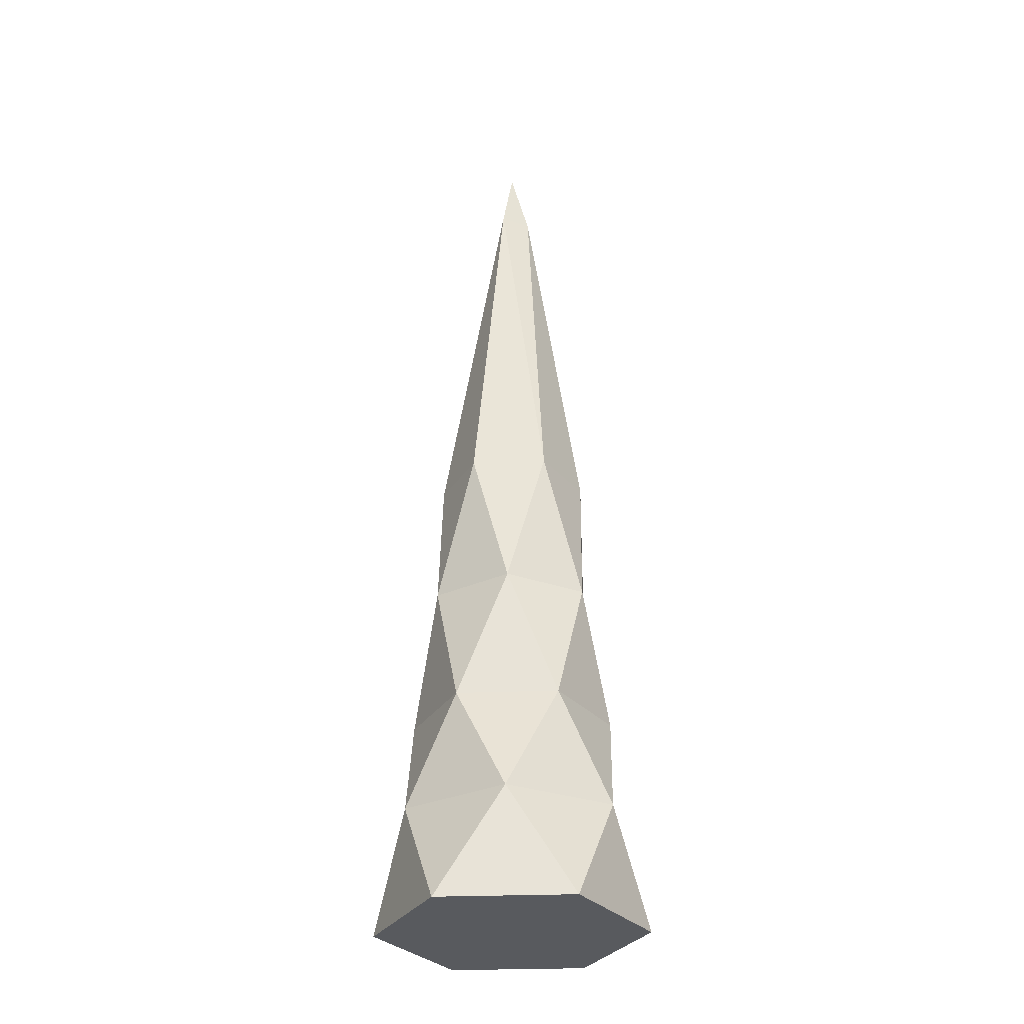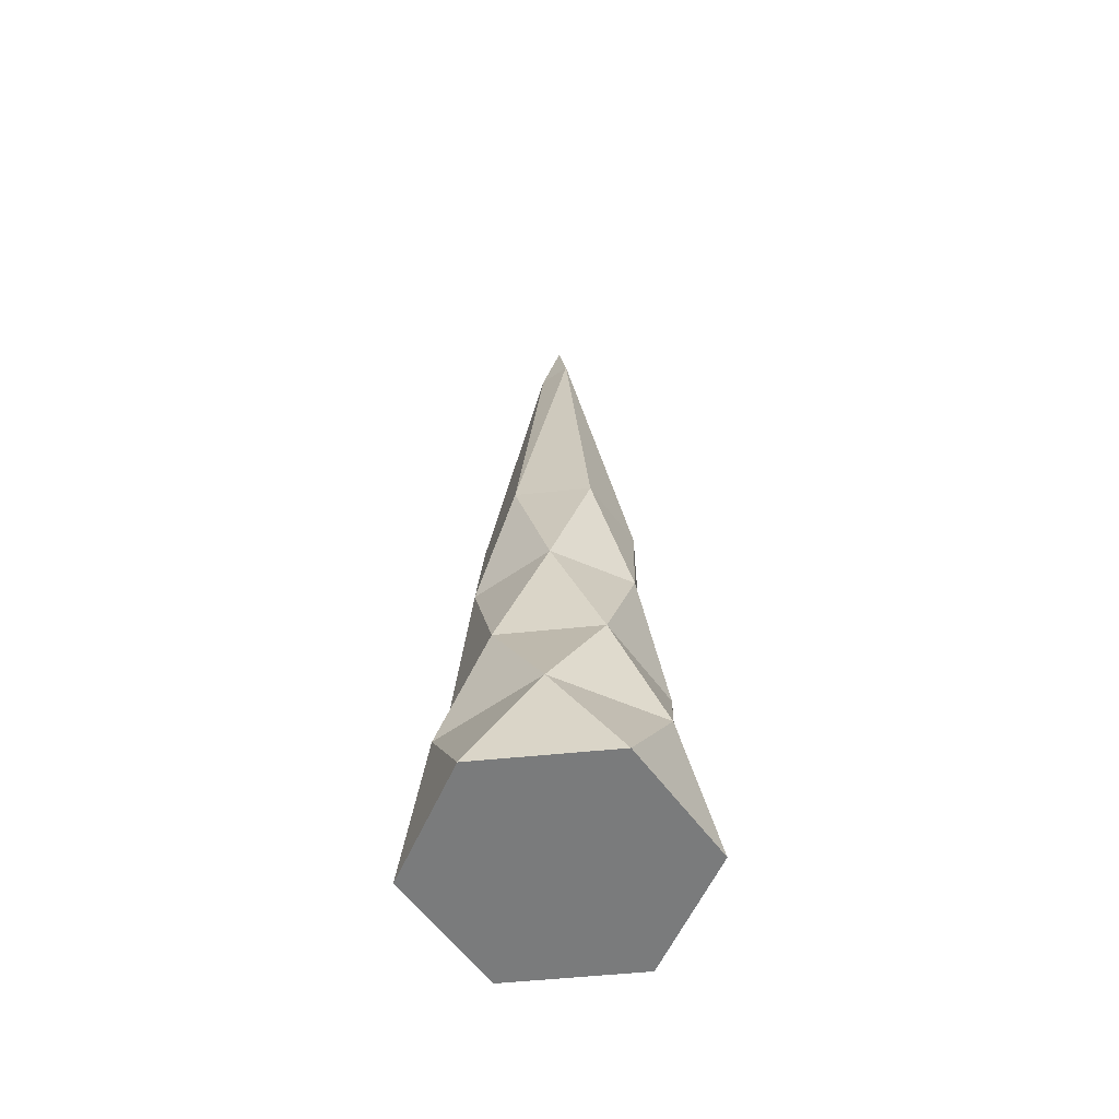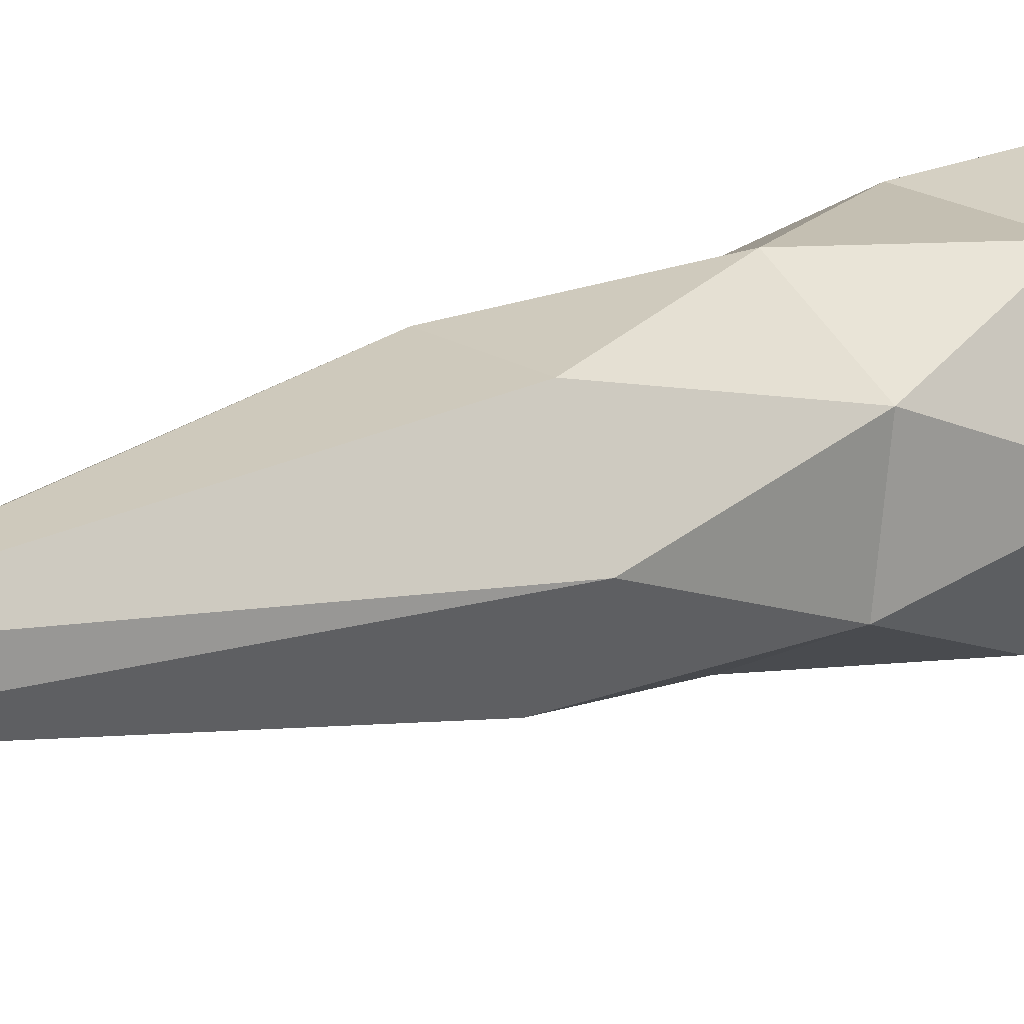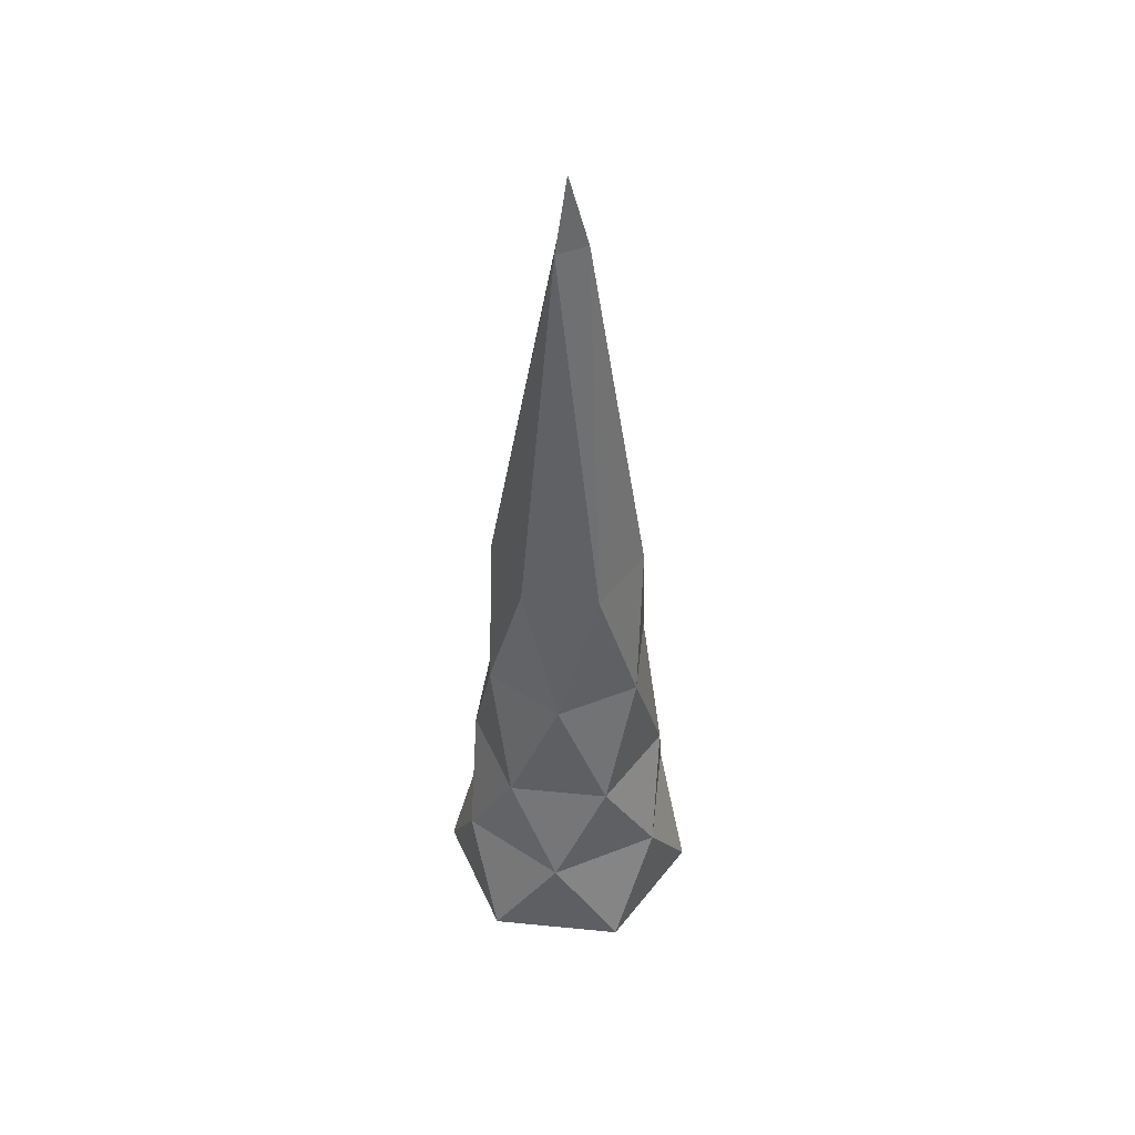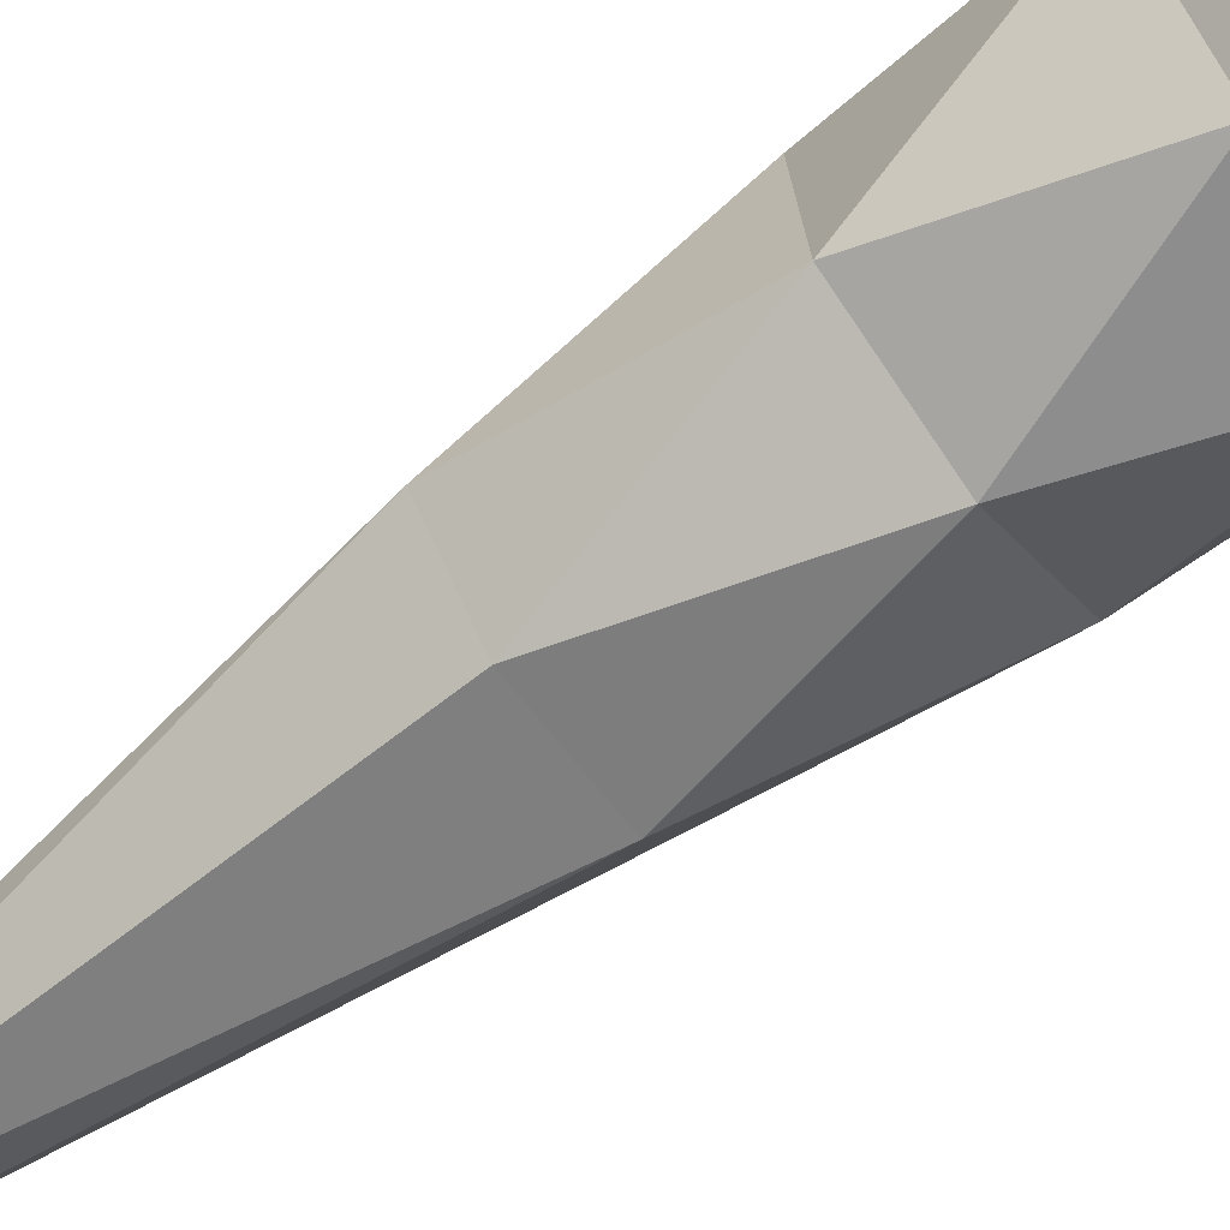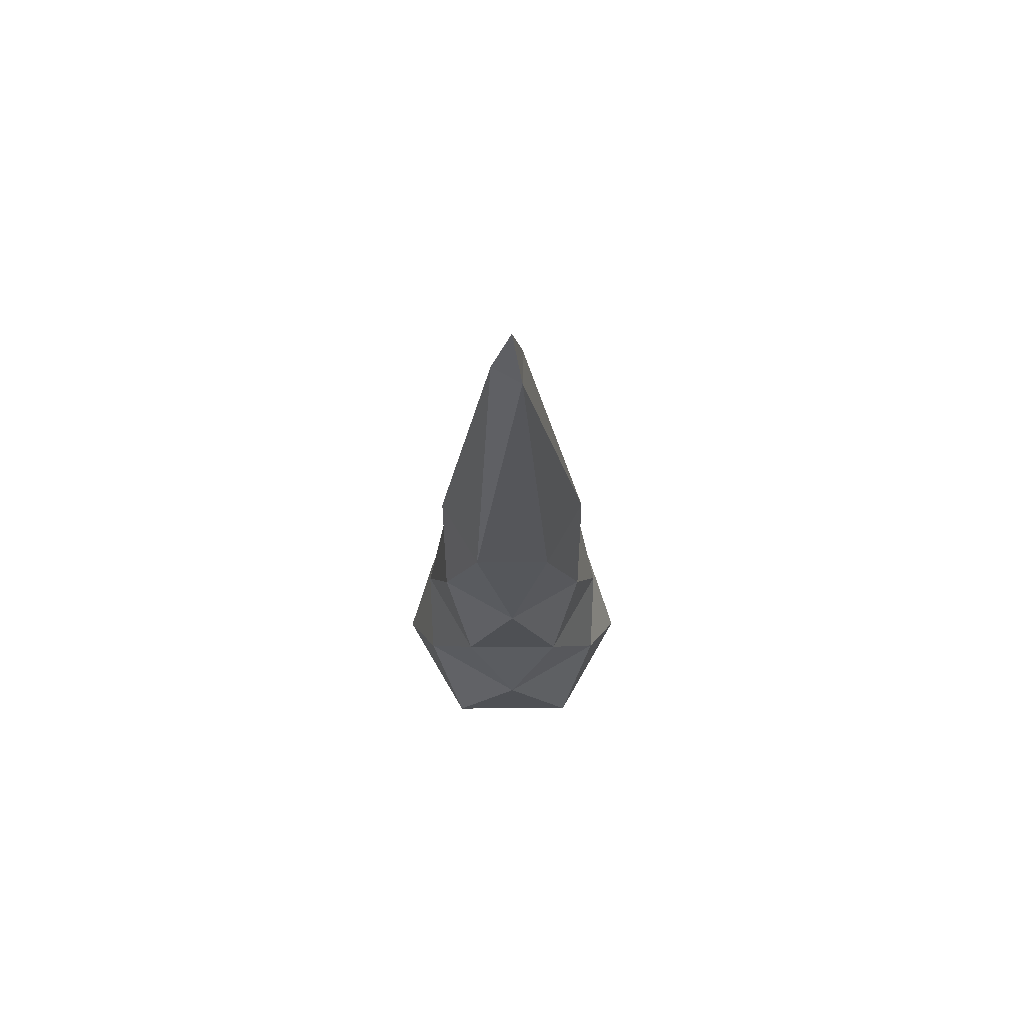
<metadata>
{"format":"obj","ext":"obj","renderer":"f3d","projection":"perspective","resolution":1024,"background":"white","views":[{"elev":-30.6,"azim":-124.1,"up":"+Y"},{"elev":-58.3,"azim":178.7,"up":"+Y"},{"elev":12.1,"azim":-135.6,"up":"+Z"},{"elev":47.4,"azim":-120.9,"up":"+Y"},{"elev":-70.2,"azim":-53.3,"up":"+Z"},{"elev":71.4,"azim":172.6,"up":"+Y"}]}
</metadata>
<code>
v -0.07934 0.03644 0.03329
v -0.09861 -0.09395 -0.01249
v -0.06006 -0.09395 0.07907
v -0.0686 0.03644 -0.05208
v -0.1058 -0.2009 0.04442
v -0.01077 0.03644 0.08526
v -0.03859 -0.09395 -0.09166
v -0.07397 0.1831 -0.009396
v -0.09146 -0.2009 -0.0694
v -0.01435 -0.2009 0.1137
v 0.03851 -0.09395 0.09146
v -0.04505 0.1831 0.05928
v 0.01076 0.03644 -0.0853
v -0.02892 0.1831 -0.06869
v -0.1315 -0.3072 -0.01663
v -0.08007 -0.3072 0.1055
v 0.06859 0.03644 0.05204
v 0.02891 0.1831 0.06865
v 0.01427 -0.2009 -0.1139
v 0.06012 -0.09395 -0.07894
v -0.05144 -0.3072 -0.1222
v 0.05136 -0.3072 0.122
v 0.09137 -0.2009 0.0692
v 0.09867 -0.09395 0.01262
v 0.07939 0.03644 -0.03316
v 0.04508 0.1831 -0.05923
v 0.07399 0.1831 0.009442
v 0.07998 -0.3072 -0.1057
v 0.106 -0.2009 -0.04396
v 3.7e-05 0.6262 8.5e-05
v -0.007174 0.5562 -0.01704
v -0.01127 0.5562 0.01494
v 0.1314 -0.3072 0.01642
v 0.01853 0.5562 0.002391
g mesh1_mesh1-geometry
f 1 2 3
f 4 2 1
f 2 5 3
f 1 3 6
f 7 2 4
f 8 4 1
f 2 9 5
f 3 5 10
f 11 6 3
f 12 1 6
f 7 9 2
f 13 7 4
f 14 4 8
f 8 1 12
f 9 15 5
f 5 16 10
f 11 3 10
f 17 6 11
f 18 12 6
f 19 9 7
f 20 7 13
f 13 4 14
f 21 15 9
f 5 15 16
f 22 10 16
f 23 11 10
f 17 18 6
f 24 17 11
f 19 21 9
f 20 19 7
f 25 20 13
f 26 13 14
f 23 10 22
f 24 11 23
f 27 18 17
f 17 24 25
f 28 21 19
f 20 29 19
f 25 24 20
f 26 25 13
f 30 31 32
f 33 23 22
f 24 23 29
f 27 17 25
f 34 30 32
f 29 28 19
f 24 29 20
f 27 25 26
f 30 34 31
f 29 33 28
f 23 33 29
g mesh1_mesh1-geometry
f 3 2 1
f 1 2 4
f 3 5 2
f 6 3 1
f 4 2 7
f 1 4 8
f 5 9 2
f 10 5 3
f 3 6 11
f 6 1 12
f 2 9 7
f 4 7 13
f 8 4 14
f 12 1 8
f 5 15 9
f 10 16 5
f 10 3 11
f 11 6 17
f 6 12 18
f 7 9 19
f 13 7 20
f 14 4 13
f 9 15 21
f 16 15 5
f 16 10 22
f 10 11 23
f 6 18 17
f 11 17 24
f 9 21 19
f 7 19 20
f 13 20 25
f 14 13 26
f 28 15 21
f 21 15 28
f 15 28 16
f 16 28 15
f 22 10 23
f 16 33 22
f 22 33 16
f 23 11 24
f 17 18 27
f 25 24 17
f 19 21 28
f 19 29 20
f 20 24 25
f 13 25 26
f 32 31 30
f 16 28 33
f 33 28 16
f 22 23 33
f 29 23 24
f 25 17 27
f 32 30 34
f 19 28 29
f 20 29 24
f 26 25 27
f 31 34 30
f 28 33 29
f 29 33 23
g mesh1_mesh1-geometry
f 14 8 31
f 31 8 14
f 32 8 12
f 12 8 32
f 18 32 12
f 12 32 18
f 31 8 32
f 32 8 31
f 26 14 31
f 31 14 26
f 34 32 18
f 18 32 34
f 34 26 31
f 31 26 34
f 27 34 18
f 18 34 27
f 34 27 26
f 26 27 34
g mesh2_mesh2-geometry
l 33 28
g mesh3_mesh3-geometry
l 15 16

</code>
